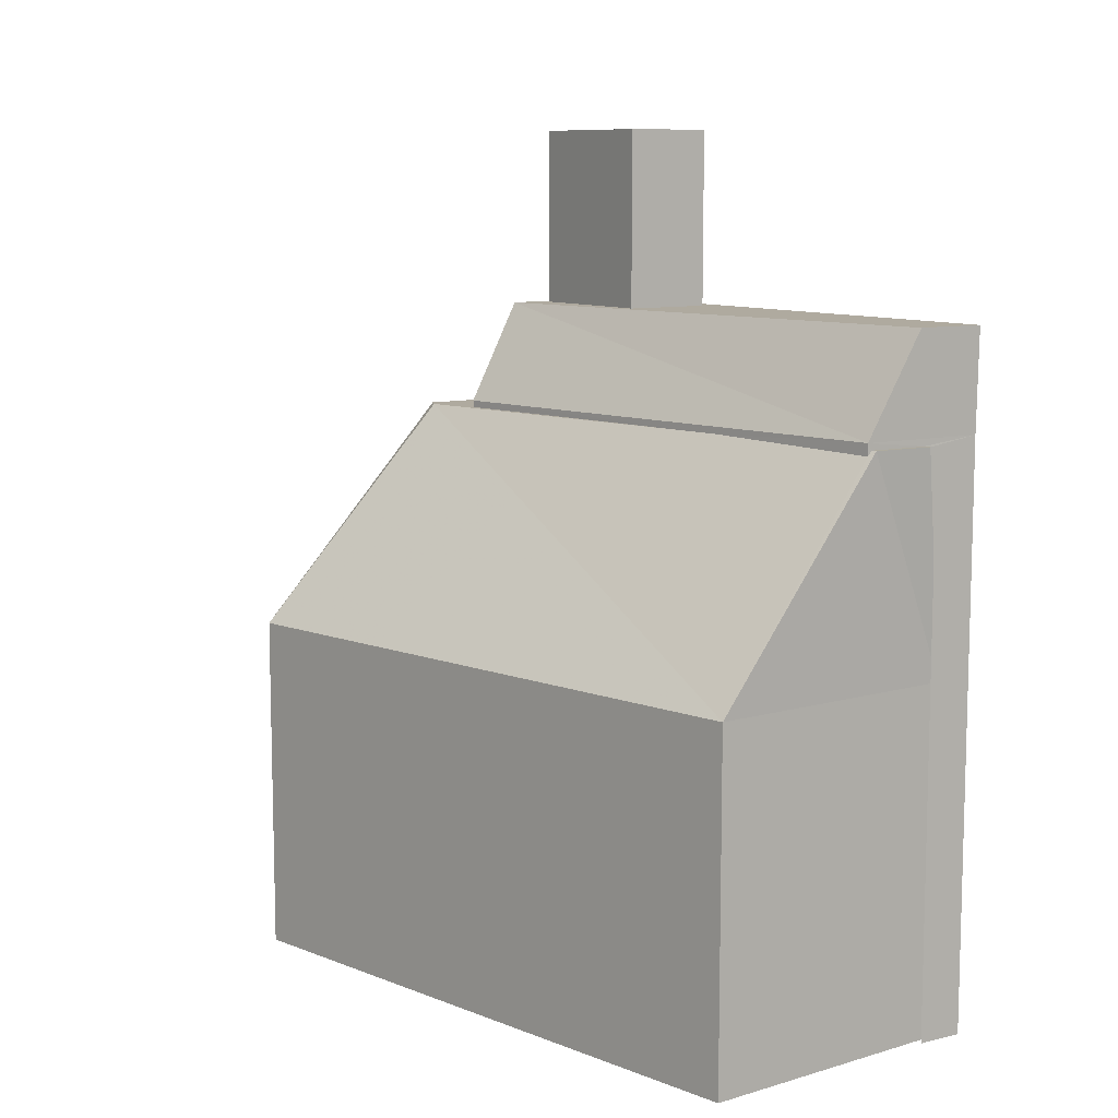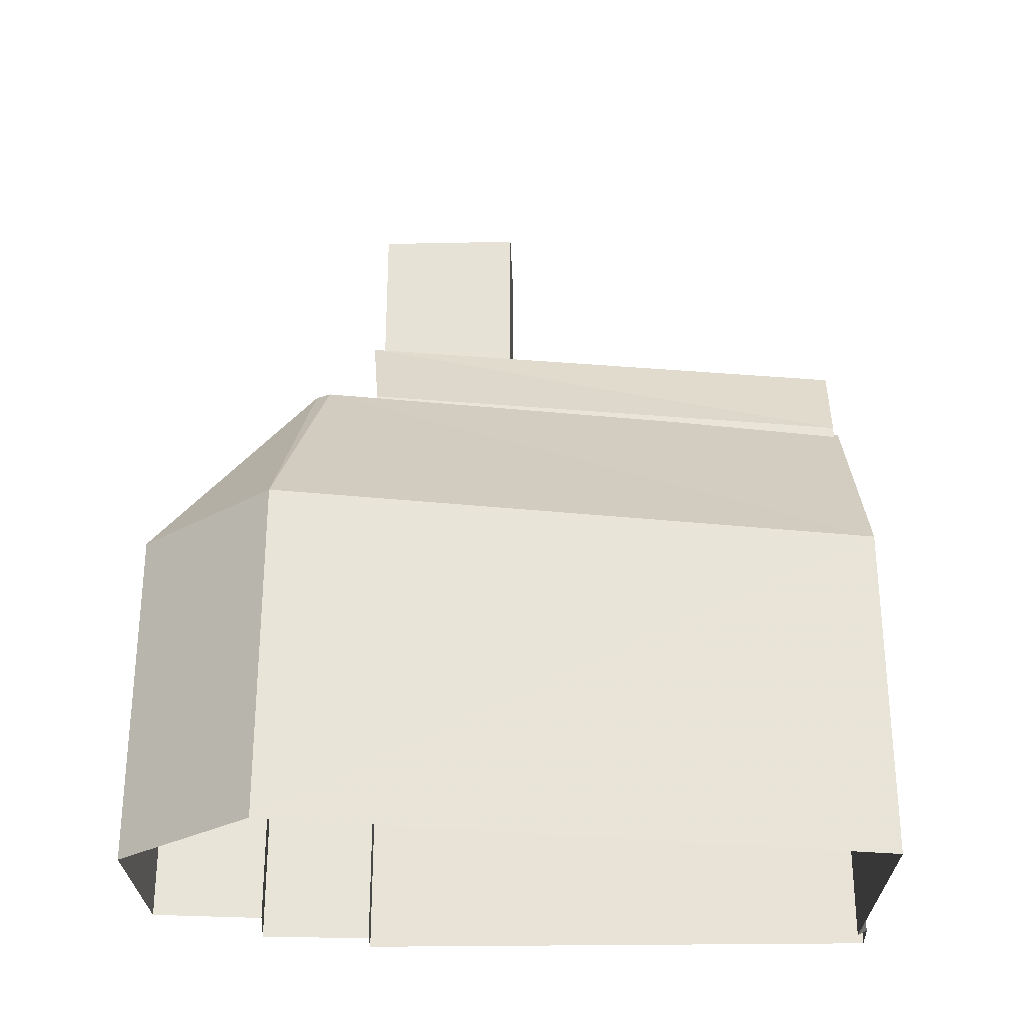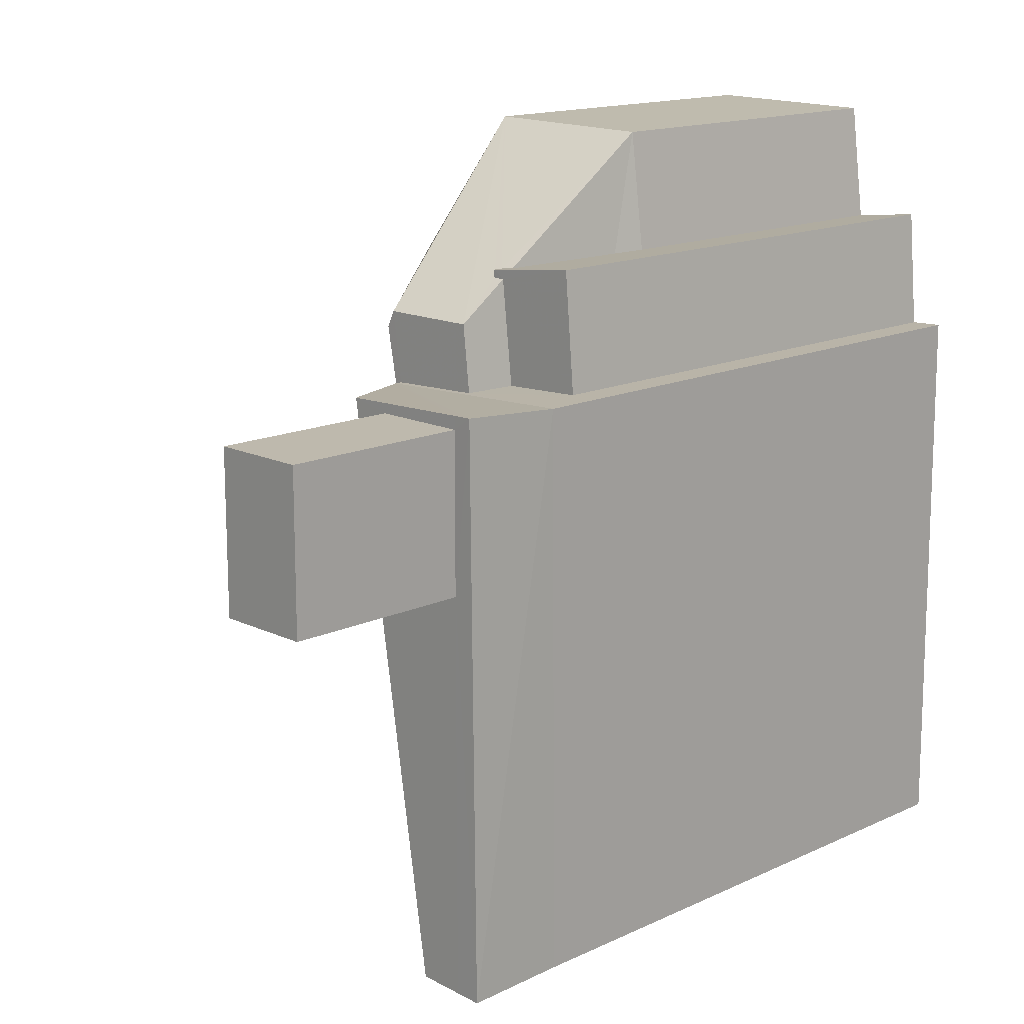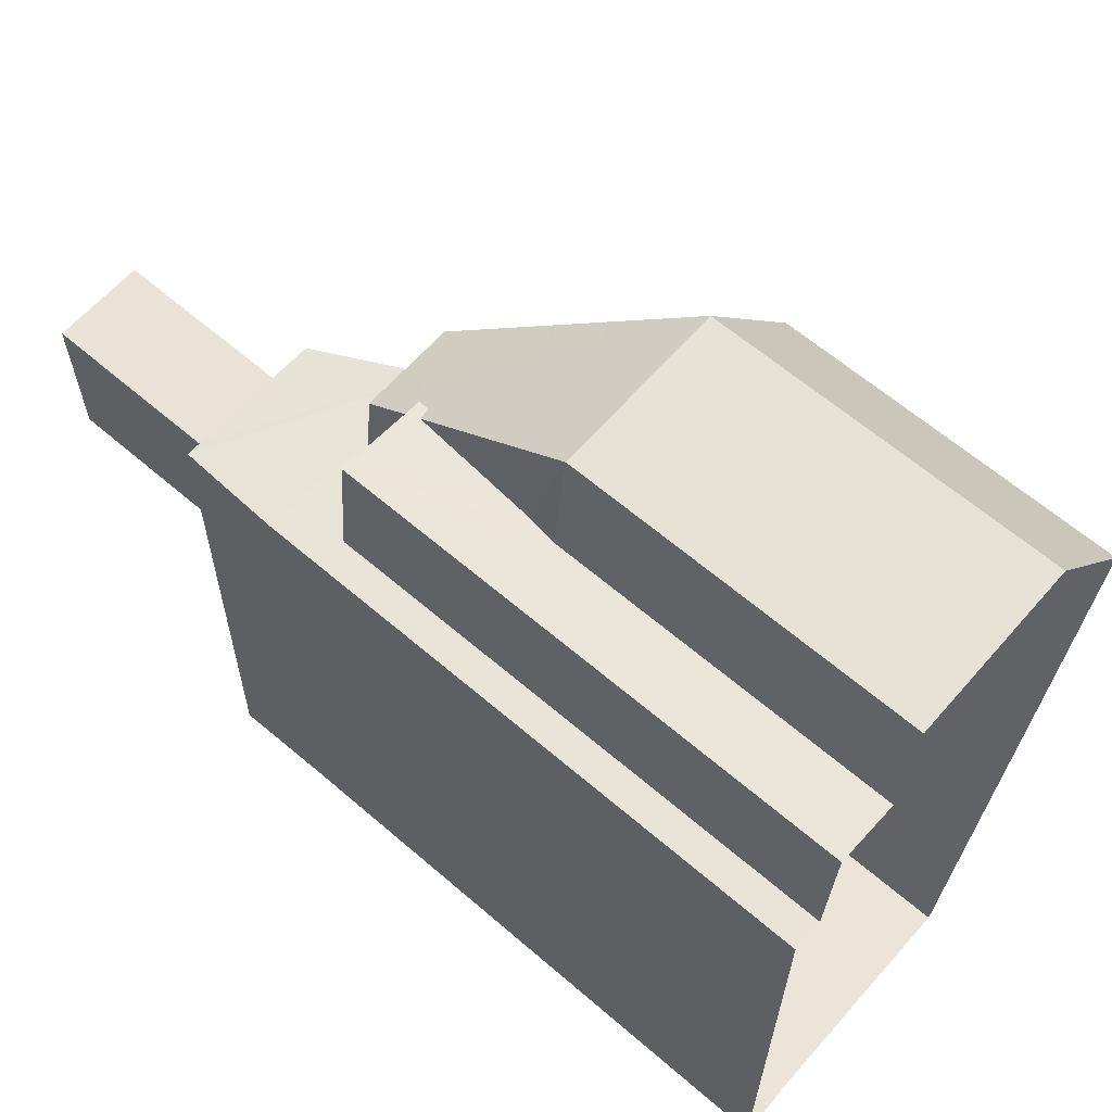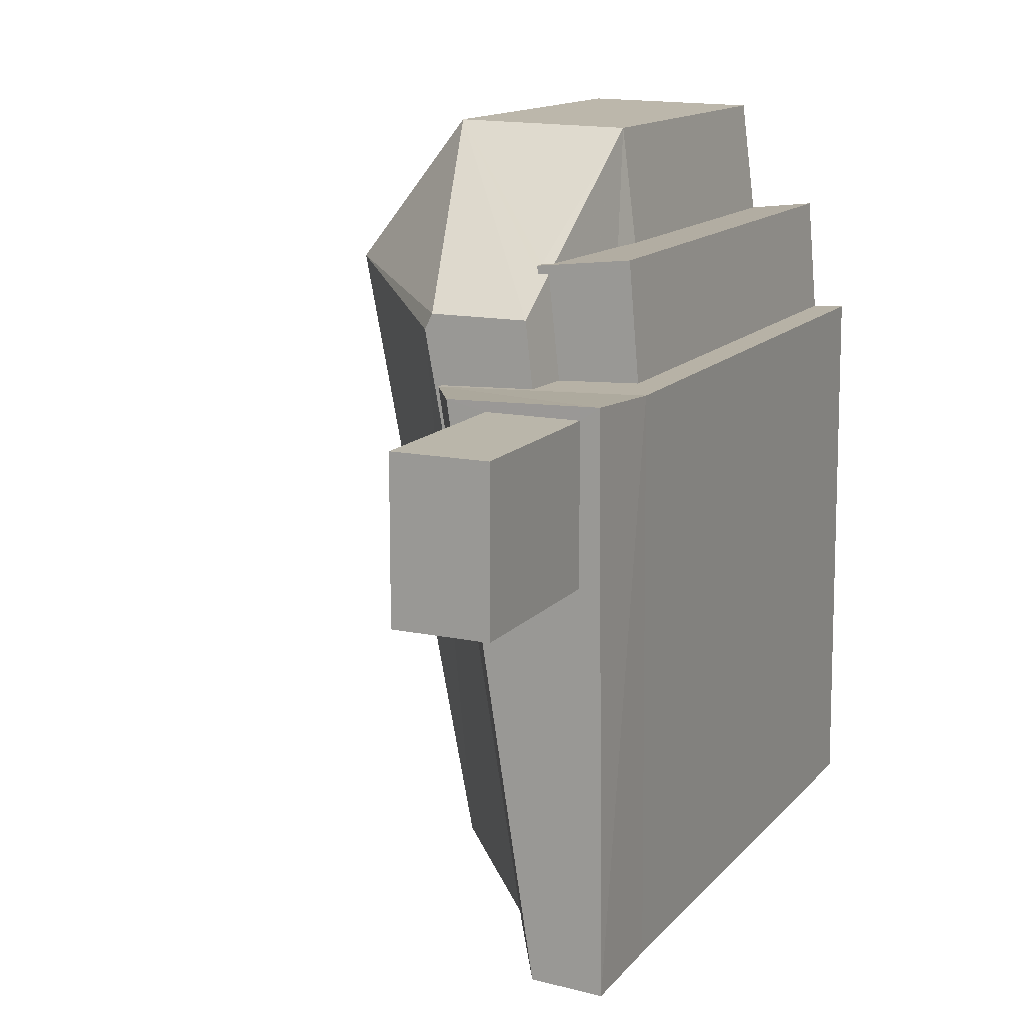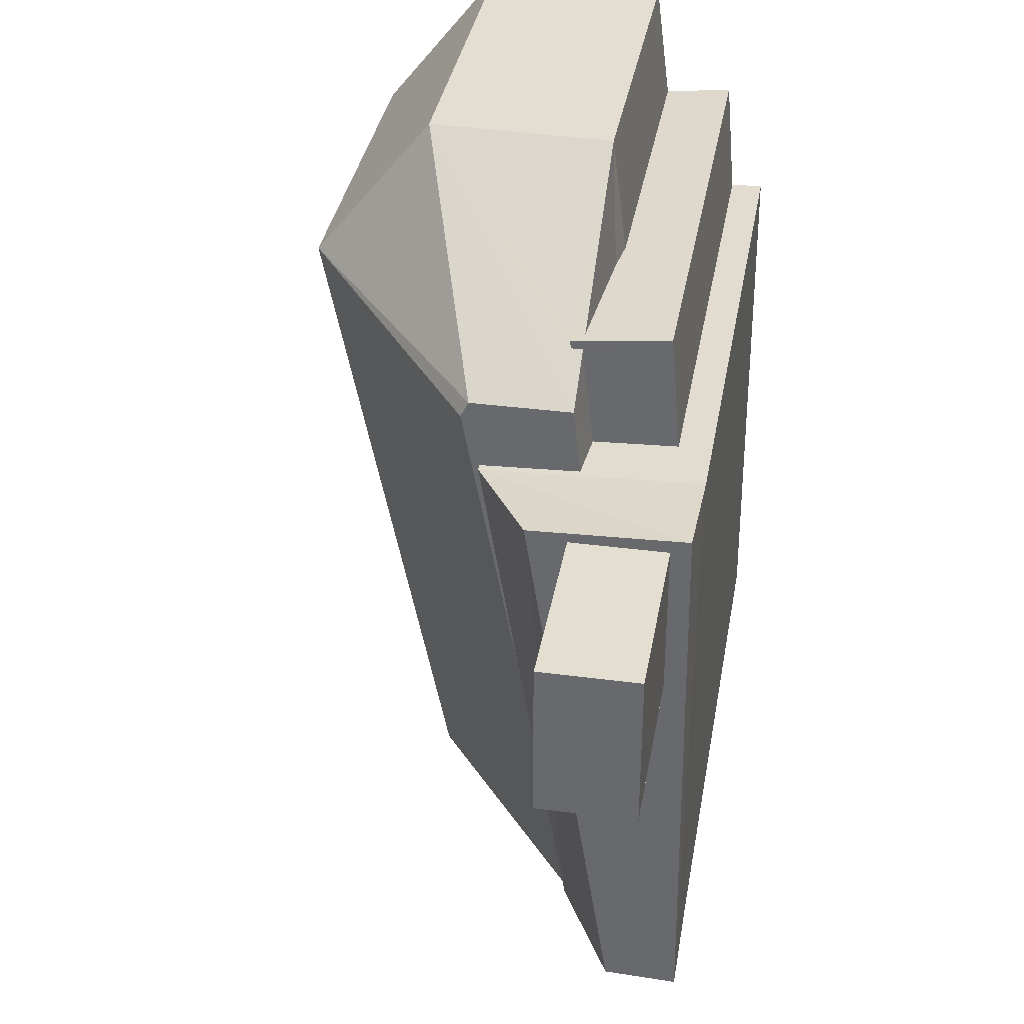
<metadata>
{"format":"obj","ext":"obj","renderer":"f3d","projection":"perspective","resolution":1024,"background":"white","views":[{"elev":9.5,"azim":-33.9,"up":"+Z"},{"elev":-28.2,"azim":-88.2,"up":"+Z"},{"elev":15.1,"azim":45.5,"up":"+Y"},{"elev":62.5,"azim":131.1,"up":"+Y"},{"elev":13.8,"azim":25.3,"up":"+Y"},{"elev":35.8,"azim":9.8,"up":"+Y"}]}
</metadata>
<code>
v -1.217e+04 -3.369e+04 32.11
v -1.217e+04 -3.369e+04 32.11
v -1.217e+04 -3.37e+04 32.11
v -1.218e+04 -3.369e+04 32.11
v -1.217e+04 -3.369e+04 32.11
v -1.217e+04 -3.37e+04 32.11
v -1.217e+04 -3.371e+04 32.11
v -1.217e+04 -3.371e+04 32.11
v -1.218e+04 -3.369e+04 32.11
v -1.218e+04 -3.371e+04 32.11
v -1.217e+04 -3.371e+04 32.11
v -1.217e+04 -3.371e+04 50.69
v -1.218e+04 -3.37e+04 50.69
v -1.217e+04 -3.371e+04 47.94
v -1.218e+04 -3.37e+04 47.94
v -1.217e+04 -3.37e+04 50.69
v -1.217e+04 -3.37e+04 50.69
v -1.217e+04 -3.369e+04 46.37
v -1.217e+04 -3.369e+04 46.37
v -1.217e+04 -3.369e+04 46.37
v -1.217e+04 -3.369e+04 46.37
v -1.217e+04 -3.37e+04 46.37
v -1.217e+04 -3.37e+04 46.37
v -1.217e+04 -3.371e+04 50.69
v -1.217e+04 -3.37e+04 50.69
v -1.217e+04 -3.371e+04 50.69
v -1.217e+04 -3.37e+04 50.69
v -1.217e+04 -3.37e+04 50.69
v -1.217e+04 -3.37e+04 50.69
v -1.217e+04 -3.37e+04 55.62
v -1.217e+04 -3.37e+04 55.62
v -1.217e+04 -3.37e+04 55.62
v -1.217e+04 -3.37e+04 55.62
v -1.218e+04 -3.369e+04 41.62
v -1.218e+04 -3.371e+04 41.62
v -1.218e+04 -3.369e+04 47.75
v -1.218e+04 -3.37e+04 47.75
v -1.217e+04 -3.371e+04 47.6
v -1.217e+04 -3.371e+04 47.75
v -1.217e+04 -3.371e+04 47.75
v -1.218e+04 -3.369e+04 47.75
v -1.218e+04 -3.369e+04 41.62
v -1.217e+04 -3.369e+04 47.75
v -1.217e+04 -3.369e+04 41.62
v -1.217e+04 -3.369e+04 46.08
v -1.217e+04 -3.369e+04 46.03
v -1.217e+04 -3.369e+04 41.62
v -1.217e+04 -3.369e+04 42.53
v -1.217e+04 -3.371e+04 44.86
v -1.217e+04 -3.371e+04 47.69
v -1.217e+04 -3.371e+04 47.75
v -1.217e+04 -3.371e+04 47.75
v -1.217e+04 -3.37e+04 47.75
v -1.218e+04 -3.37e+04 47.75
v -1.217e+04 -3.371e+04 47.94
v -1.217e+04 -3.37e+04 47.94
v -1.217e+04 -3.371e+04 41.62
f 1 2 3
f 1 4 5
f 6 7 8
f 6 8 3
f 4 1 9
f 3 10 9
f 7 11 8
f 8 10 3
f 3 9 1
f 12 13 14
f 14 13 15
f 16 17 15
f 13 16 15
f 18 19 20
f 18 20 21
f 20 22 21
f 20 23 22
f 24 17 25
f 26 24 25
f 17 16 27
f 17 27 25
f 16 28 27
f 25 12 26
f 13 28 16
f 29 13 12
f 29 12 25
f 29 28 13
f 30 31 32
f 33 30 32
f 34 35 36
f 36 35 37
f 38 39 40
f 39 38 35
f 37 35 38
f 36 41 34
f 34 41 42
f 42 41 43
f 44 45 46
f 19 43 20
f 42 45 44
f 19 45 42
f 19 42 43
f 47 44 48
f 49 50 51
f 52 39 51
f 52 40 39
f 53 43 54
f 43 41 54
f 54 36 37
f 41 36 54
f 11 7 49
f 40 14 38
f 7 55 49
f 49 55 50
f 14 52 55
f 50 55 52
f 52 14 40
f 55 7 6
f 56 55 6
f 3 22 6
f 54 15 53
f 22 23 53
f 6 22 56
f 53 15 56
f 22 53 56
f 15 37 14
f 14 37 38
f 54 37 15
f 56 24 55
f 17 24 56
f 26 12 55
f 24 26 55
f 55 12 14
f 15 17 56
f 1 47 2
f 45 18 46
f 48 46 21
f 47 48 21
f 2 47 21
f 46 18 21
f 22 2 21
f 22 3 2
f 45 19 18
f 31 29 25
f 32 31 25
f 31 30 28
f 29 31 28
f 30 33 27
f 28 30 27
f 27 33 32
f 25 27 32
f 47 5 44
f 47 1 5
f 35 9 10
f 35 34 9
f 34 4 9
f 34 42 4
f 42 5 4
f 42 44 5
f 11 57 8
f 11 49 57
f 8 35 10
f 8 57 35
f 46 48 44
f 23 43 53
f 23 20 43
f 50 52 51
f 35 57 39
f 49 39 57
f 49 51 39

</code>
